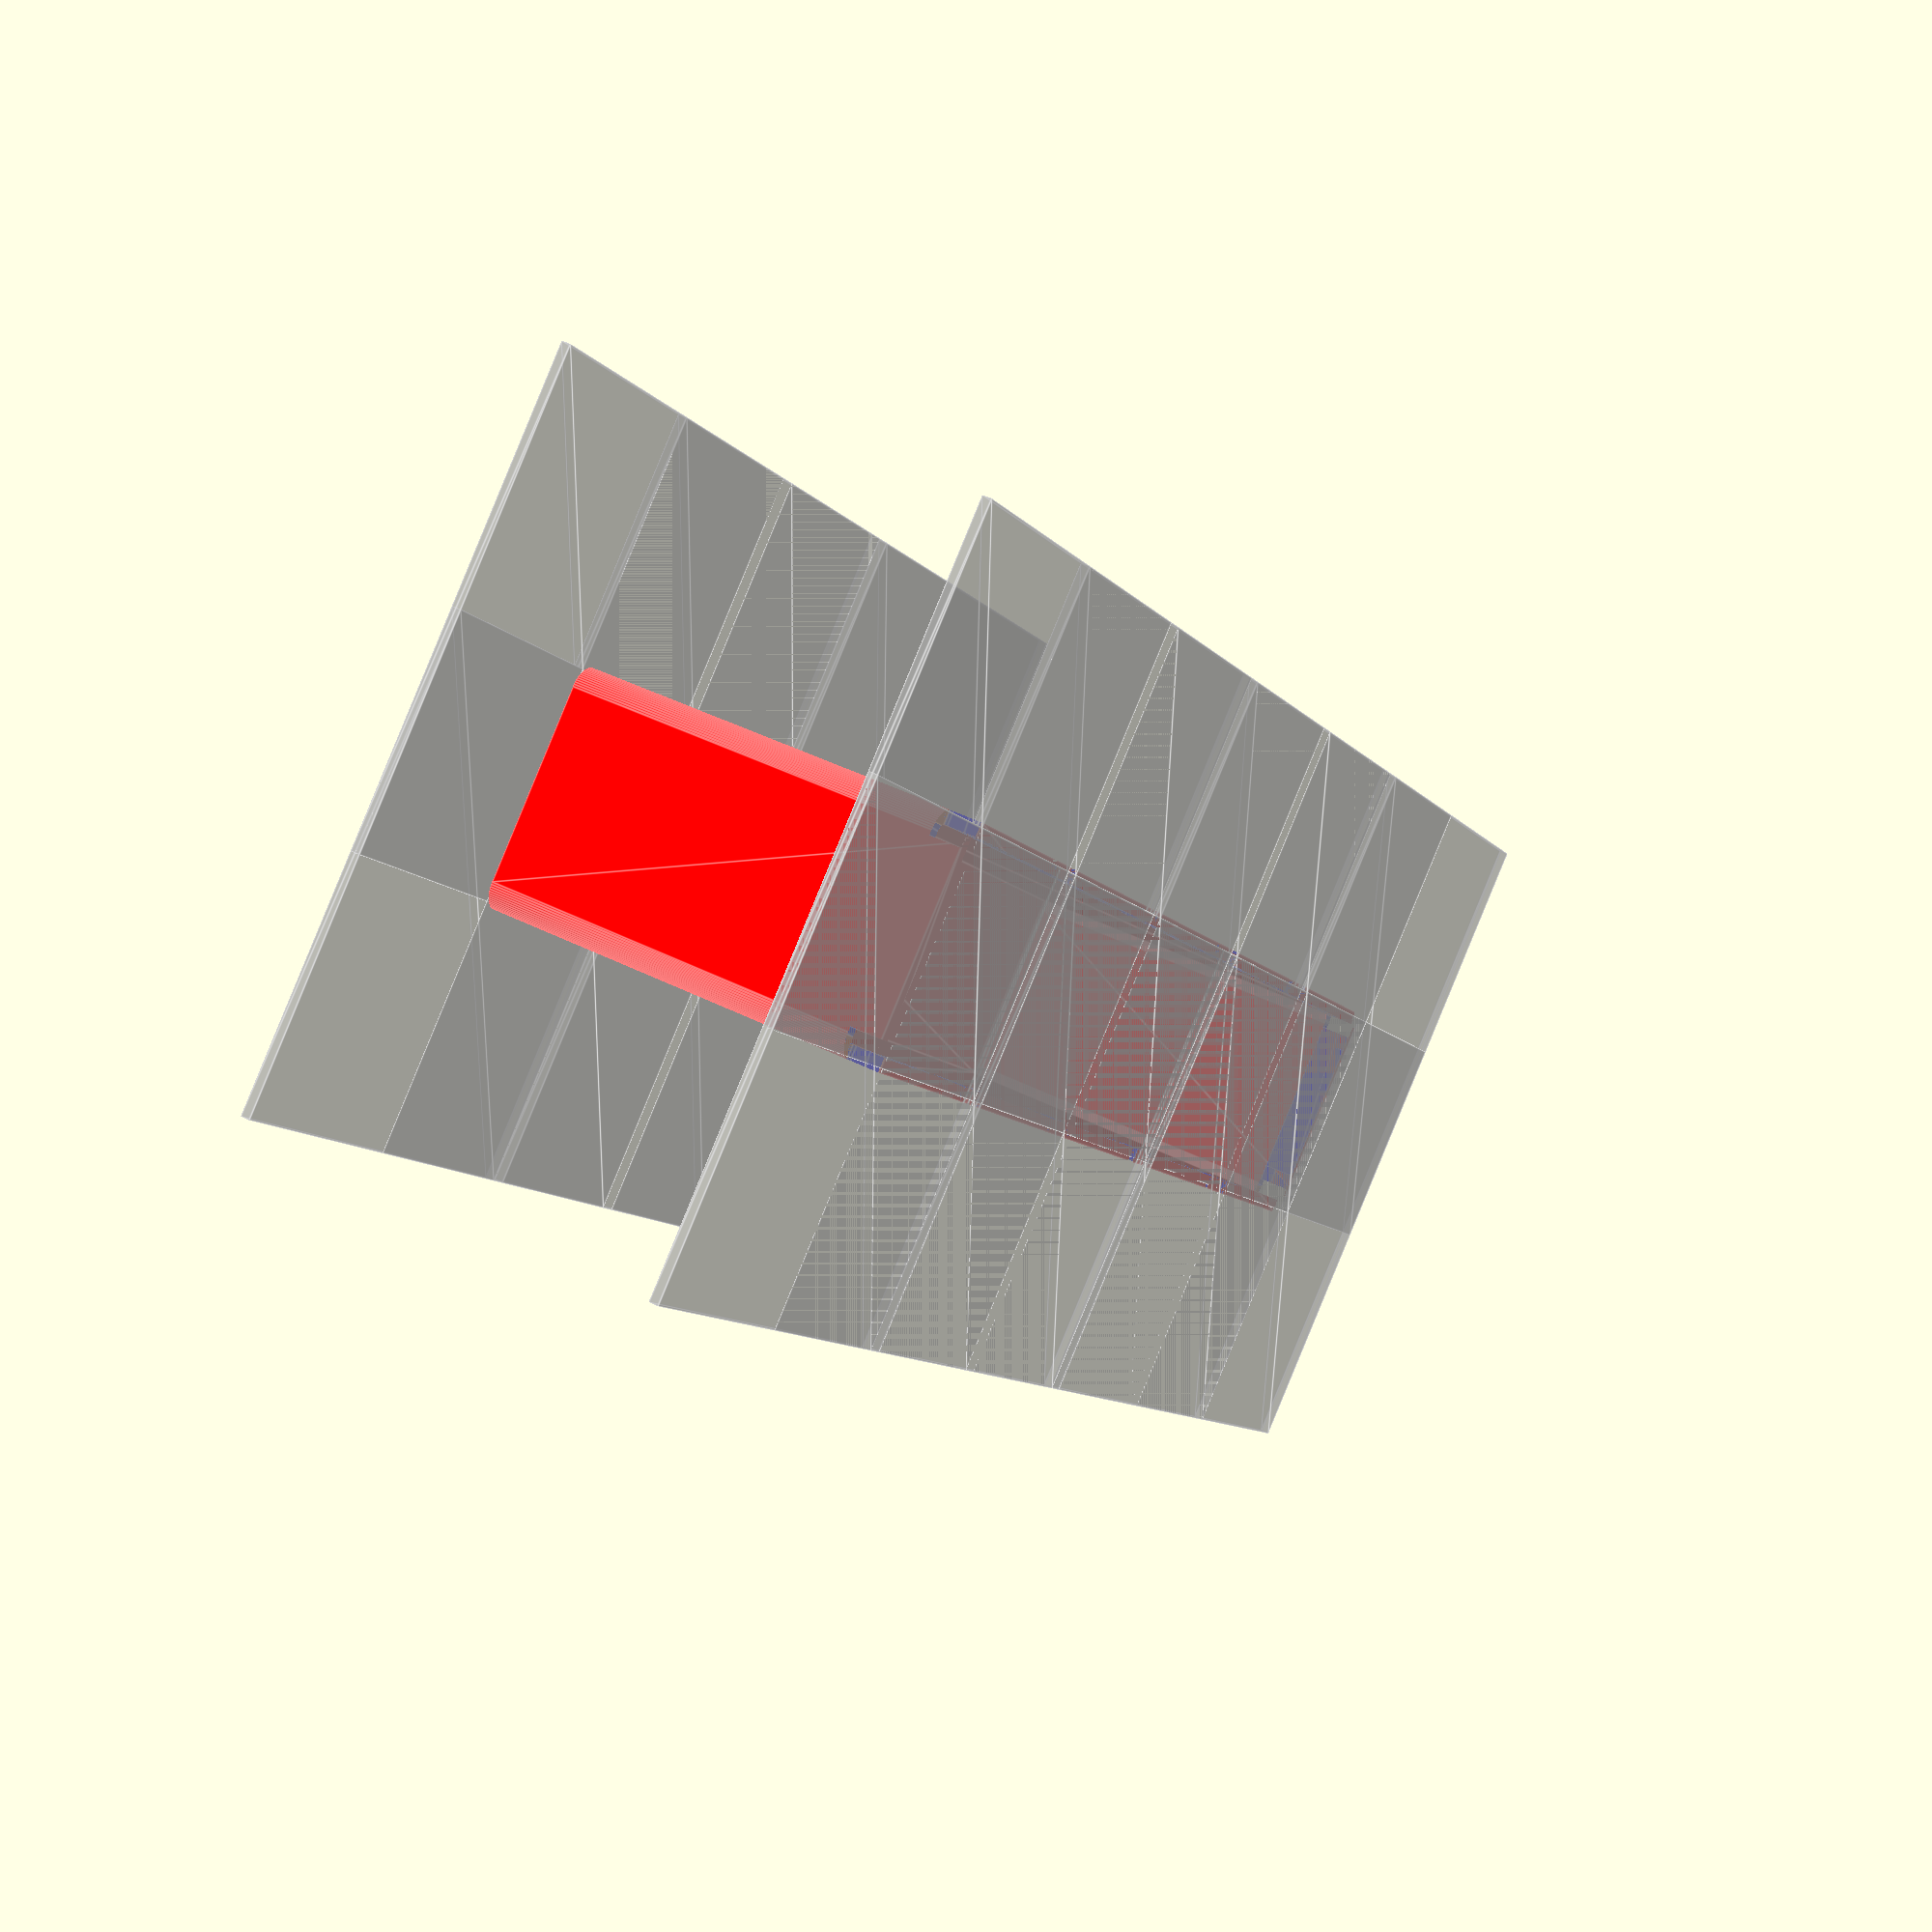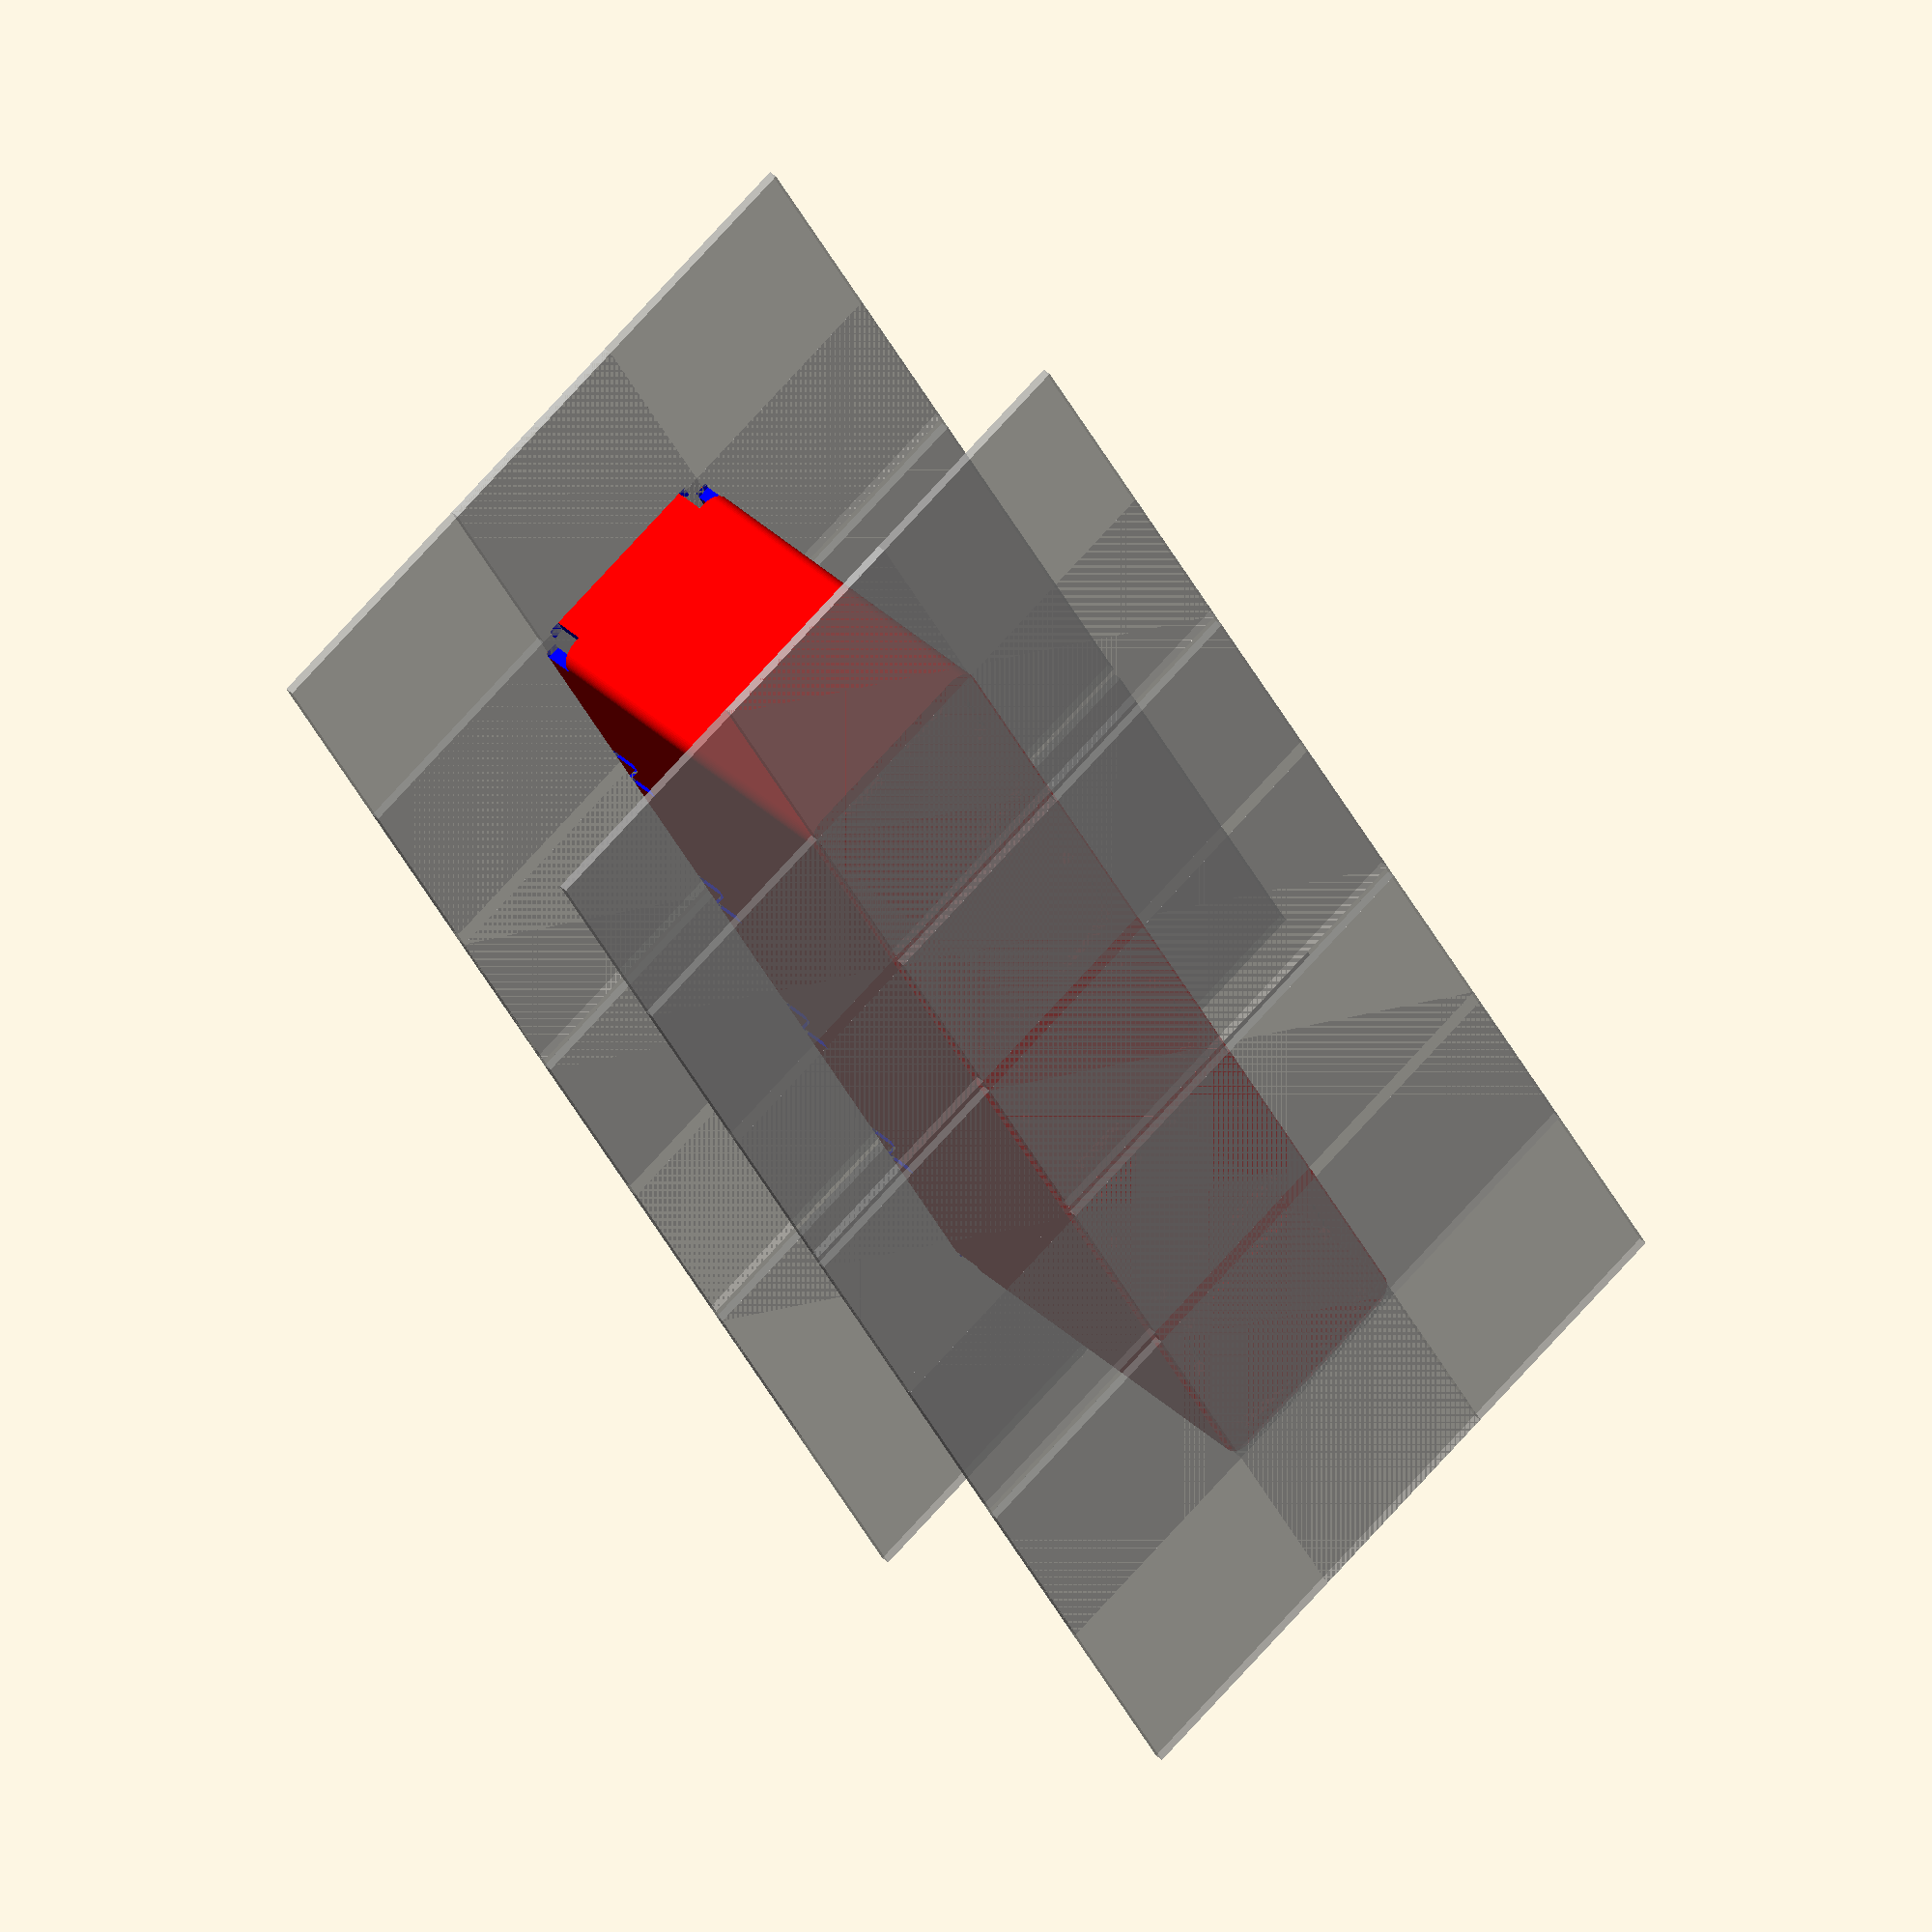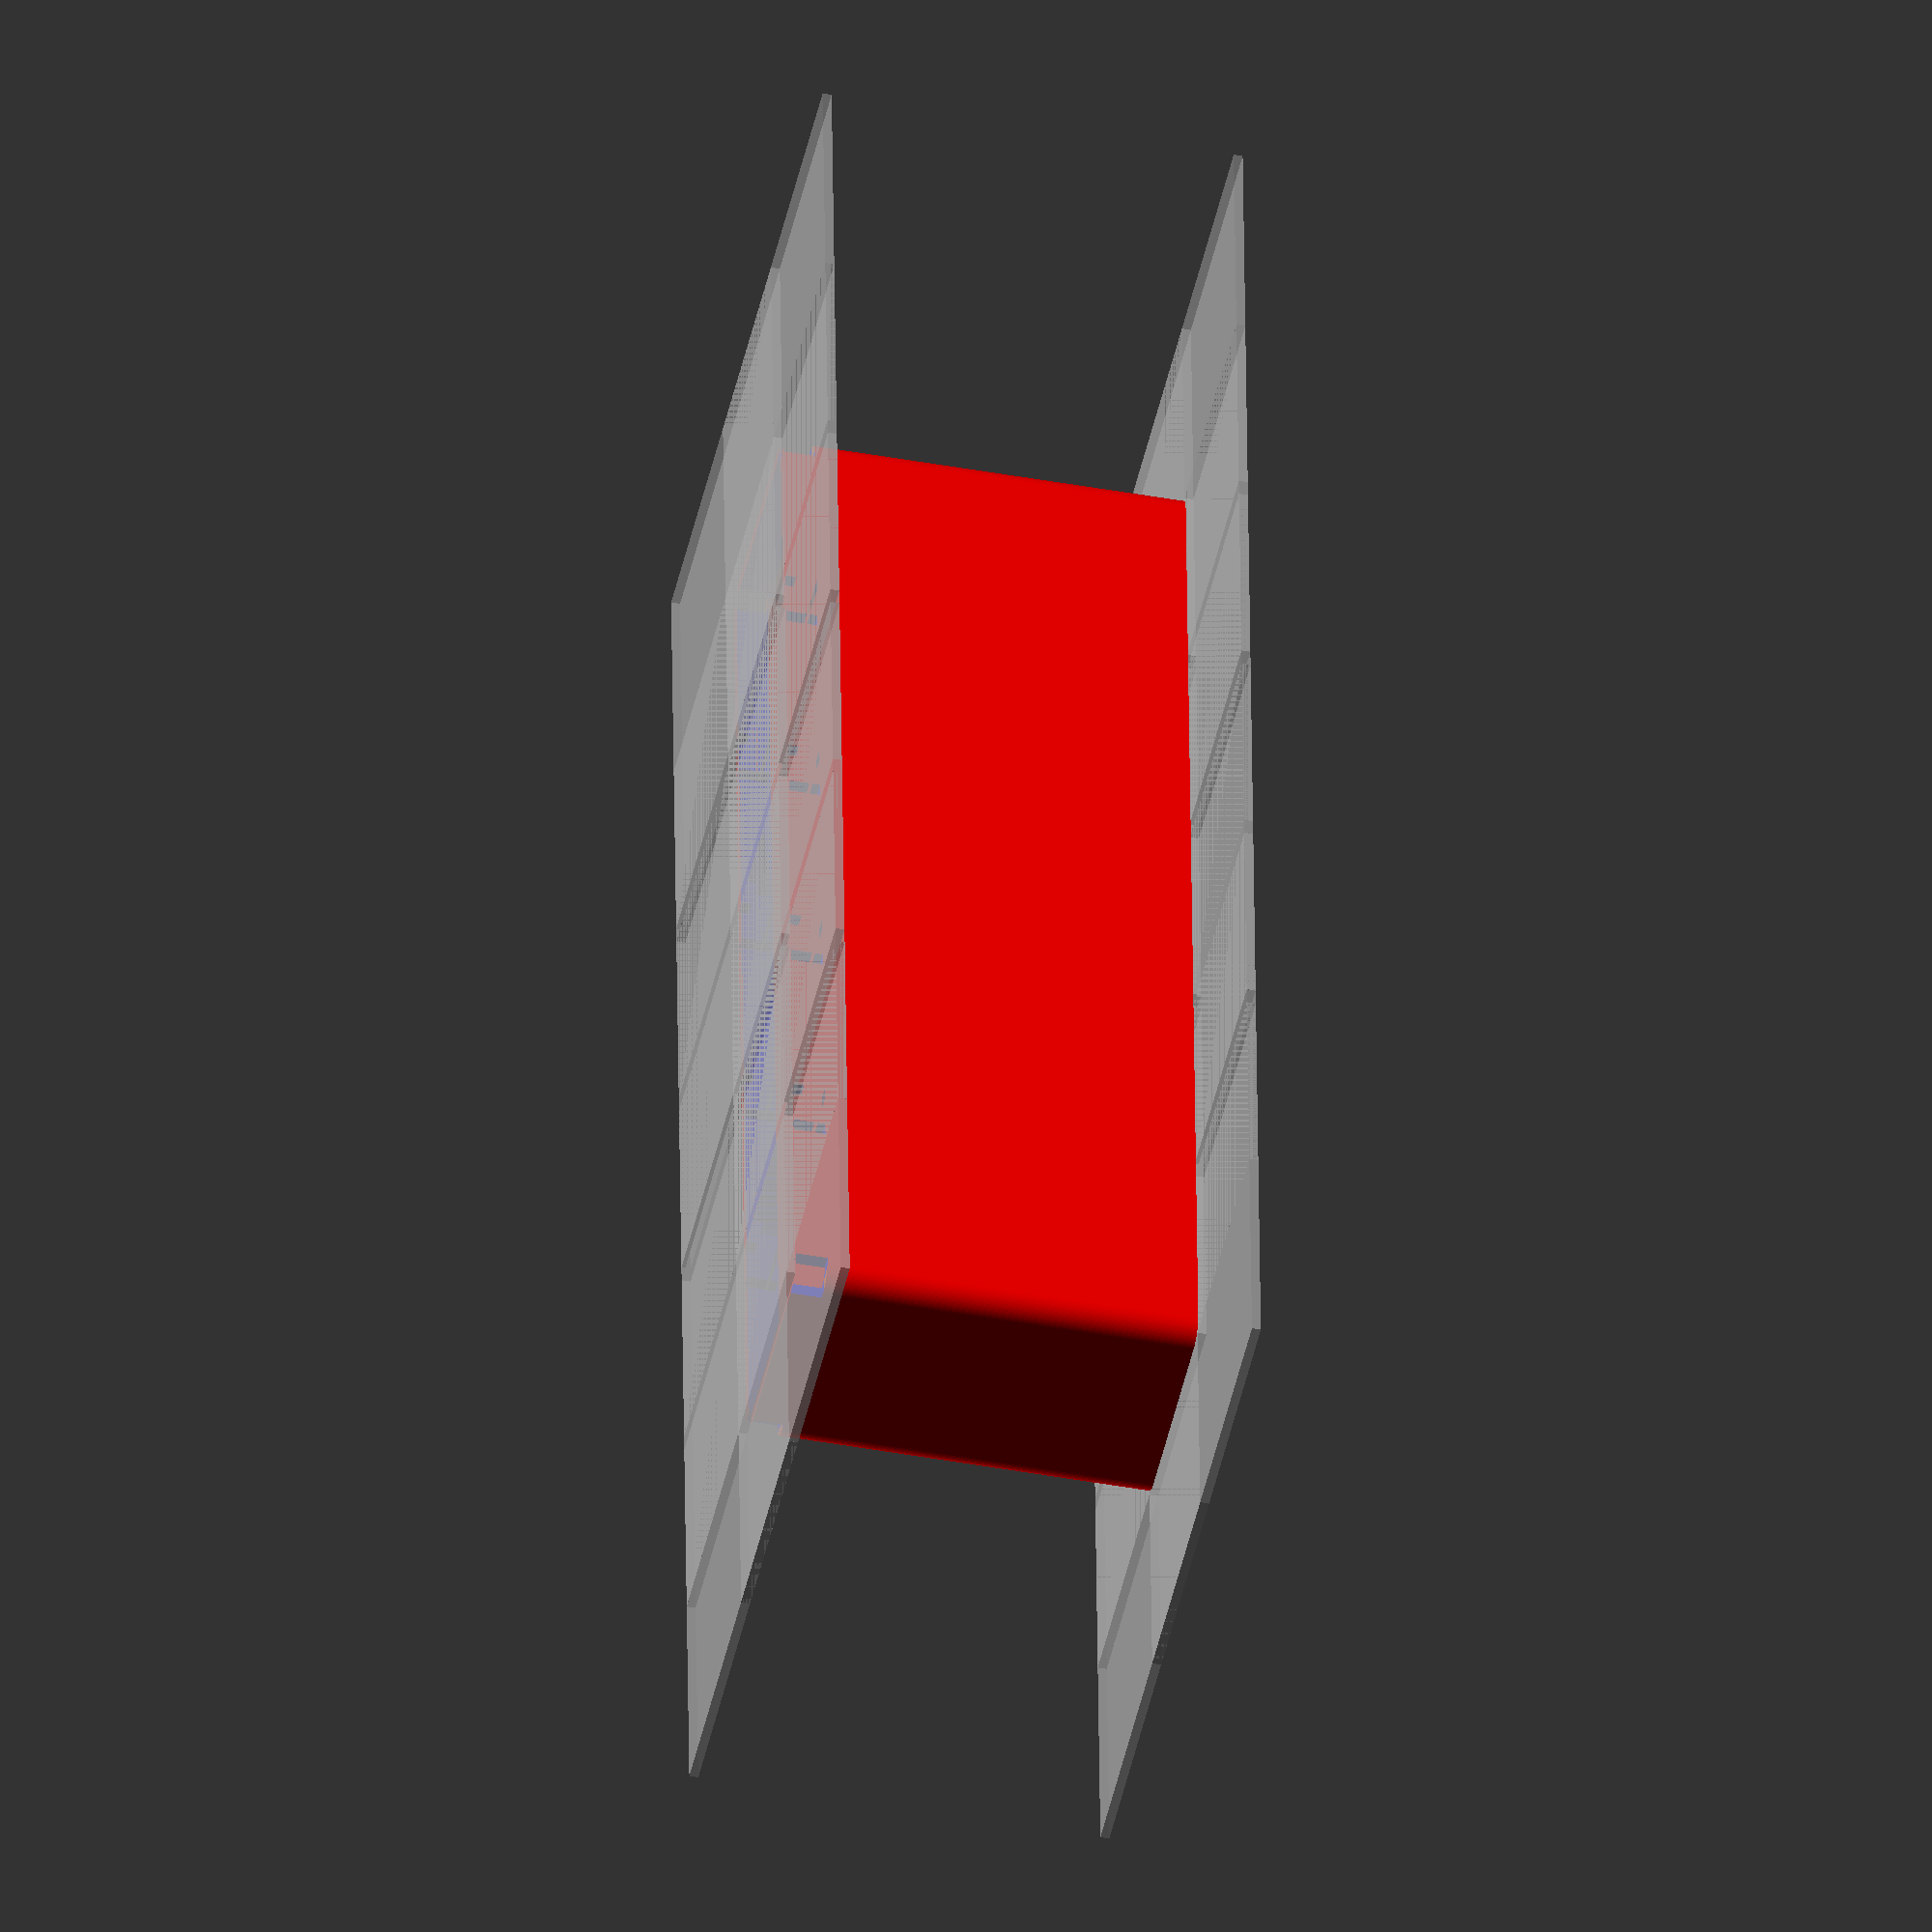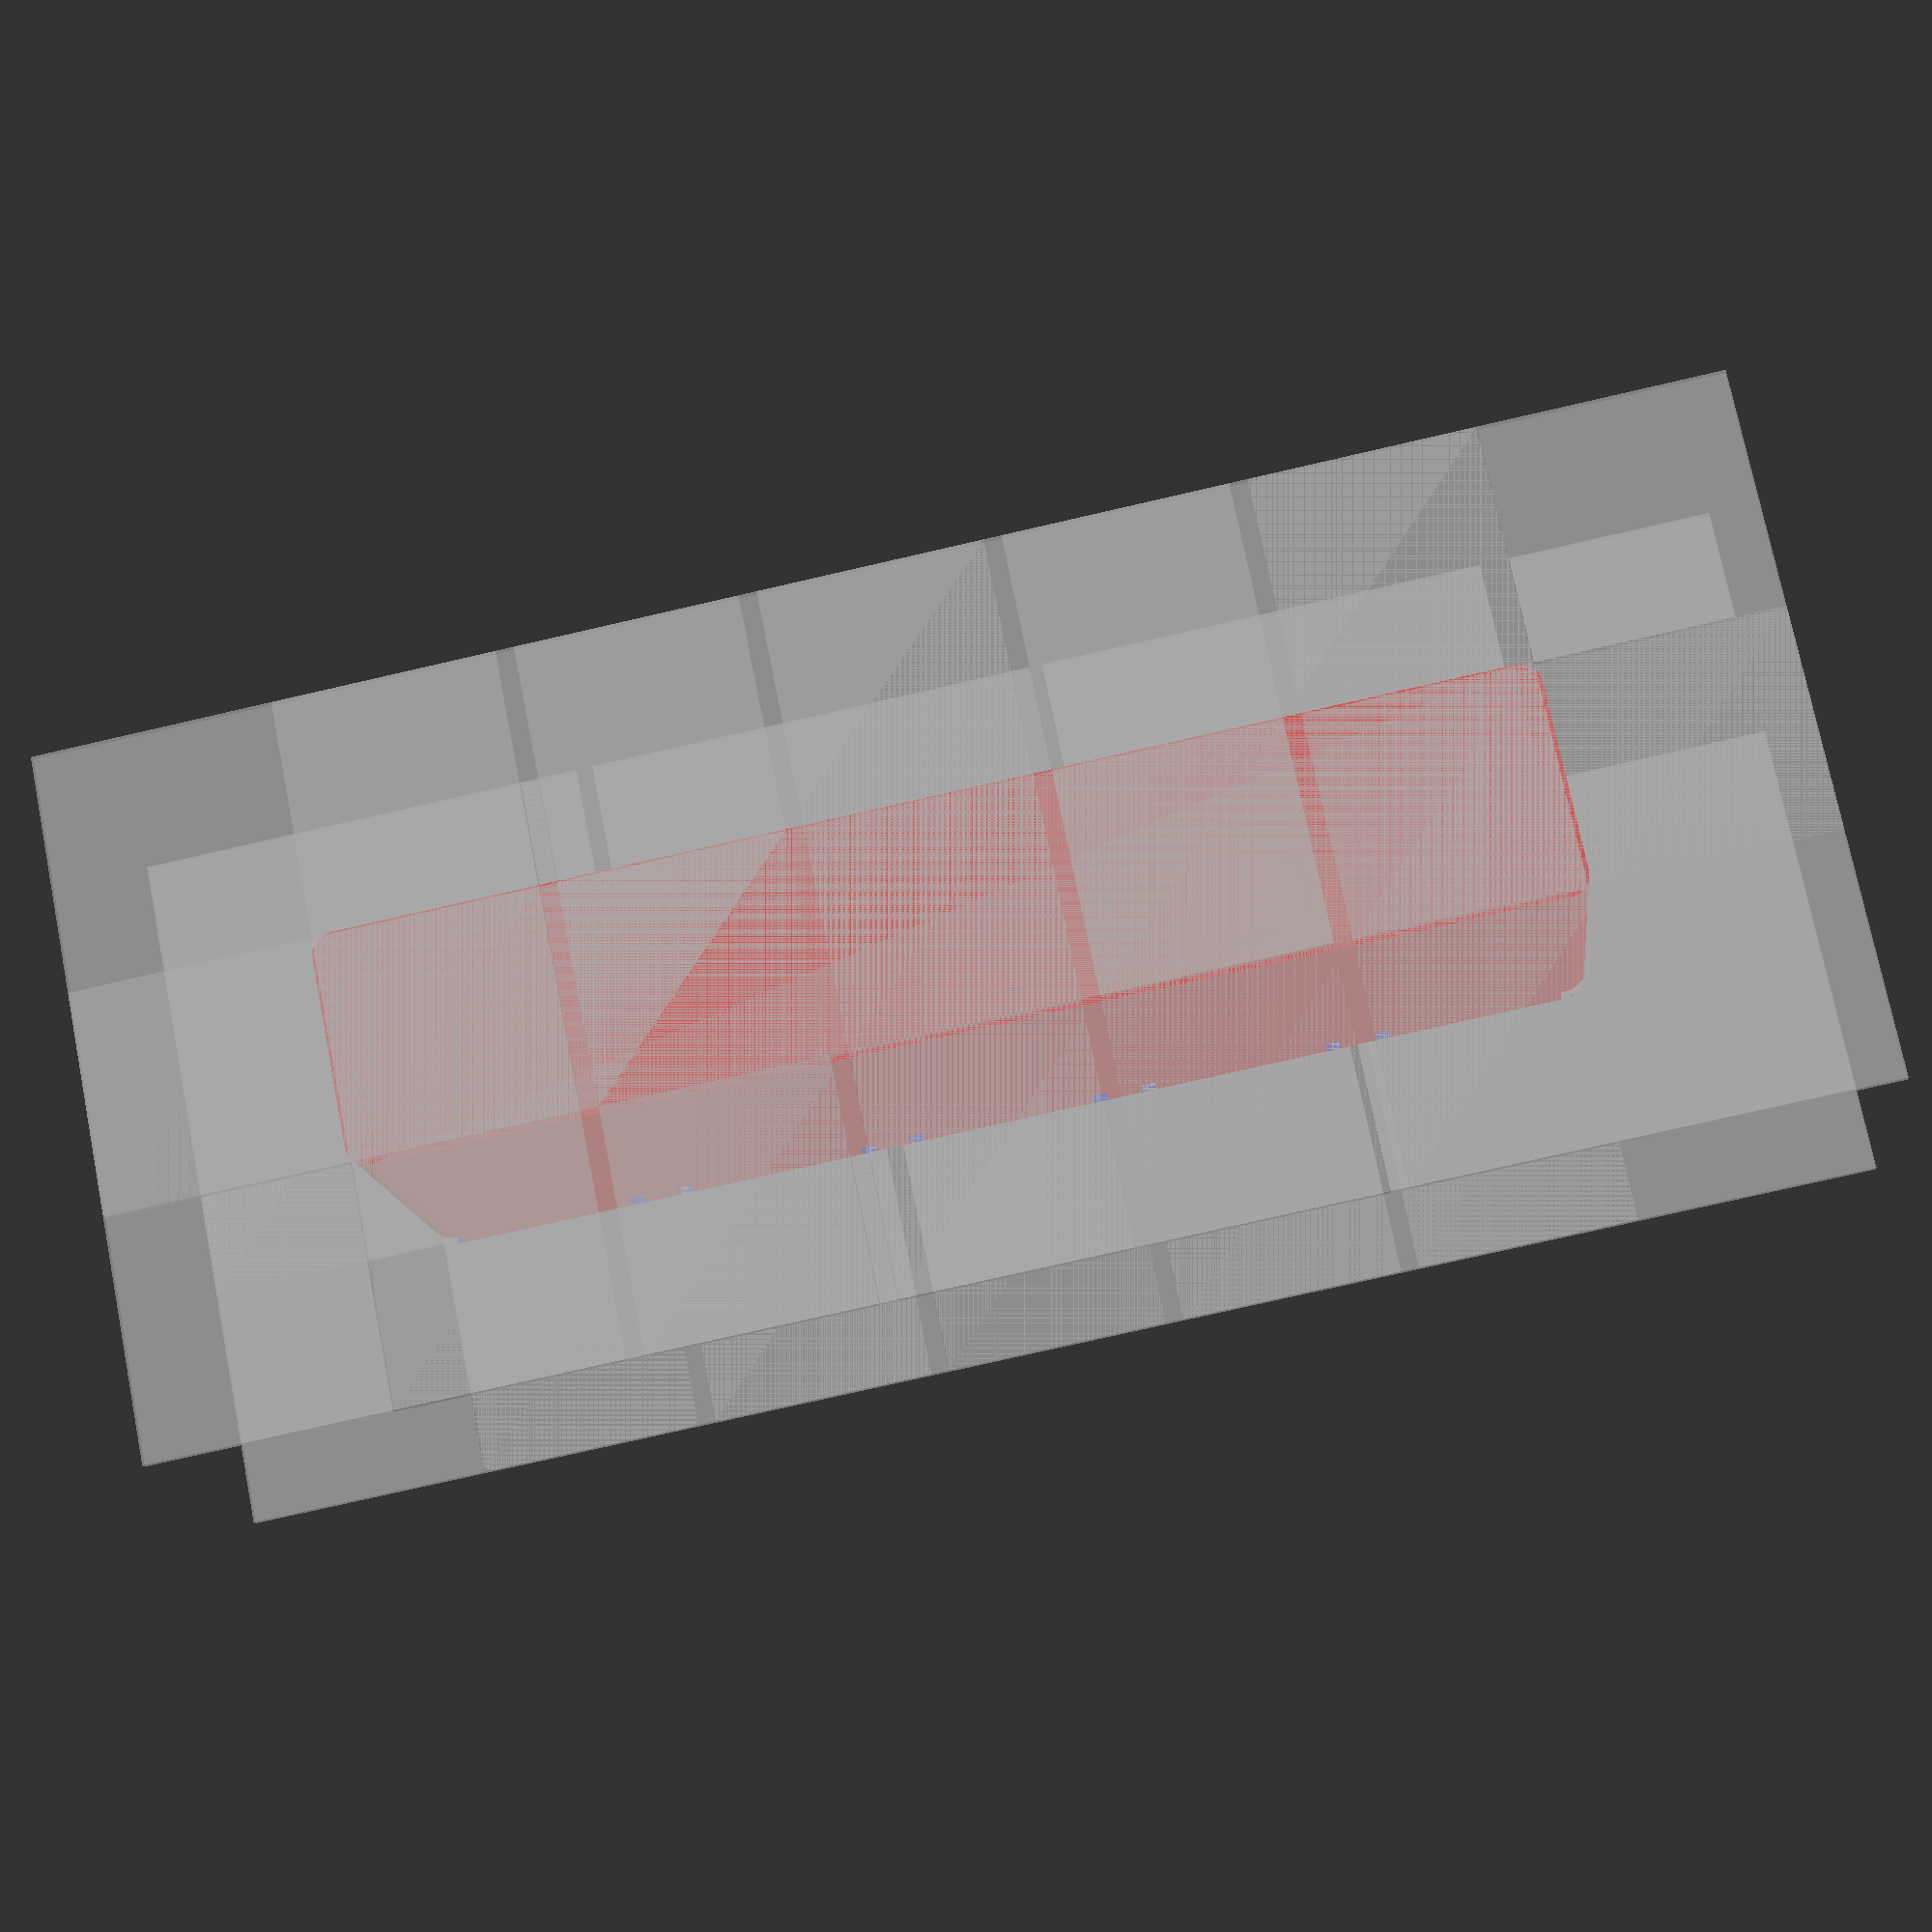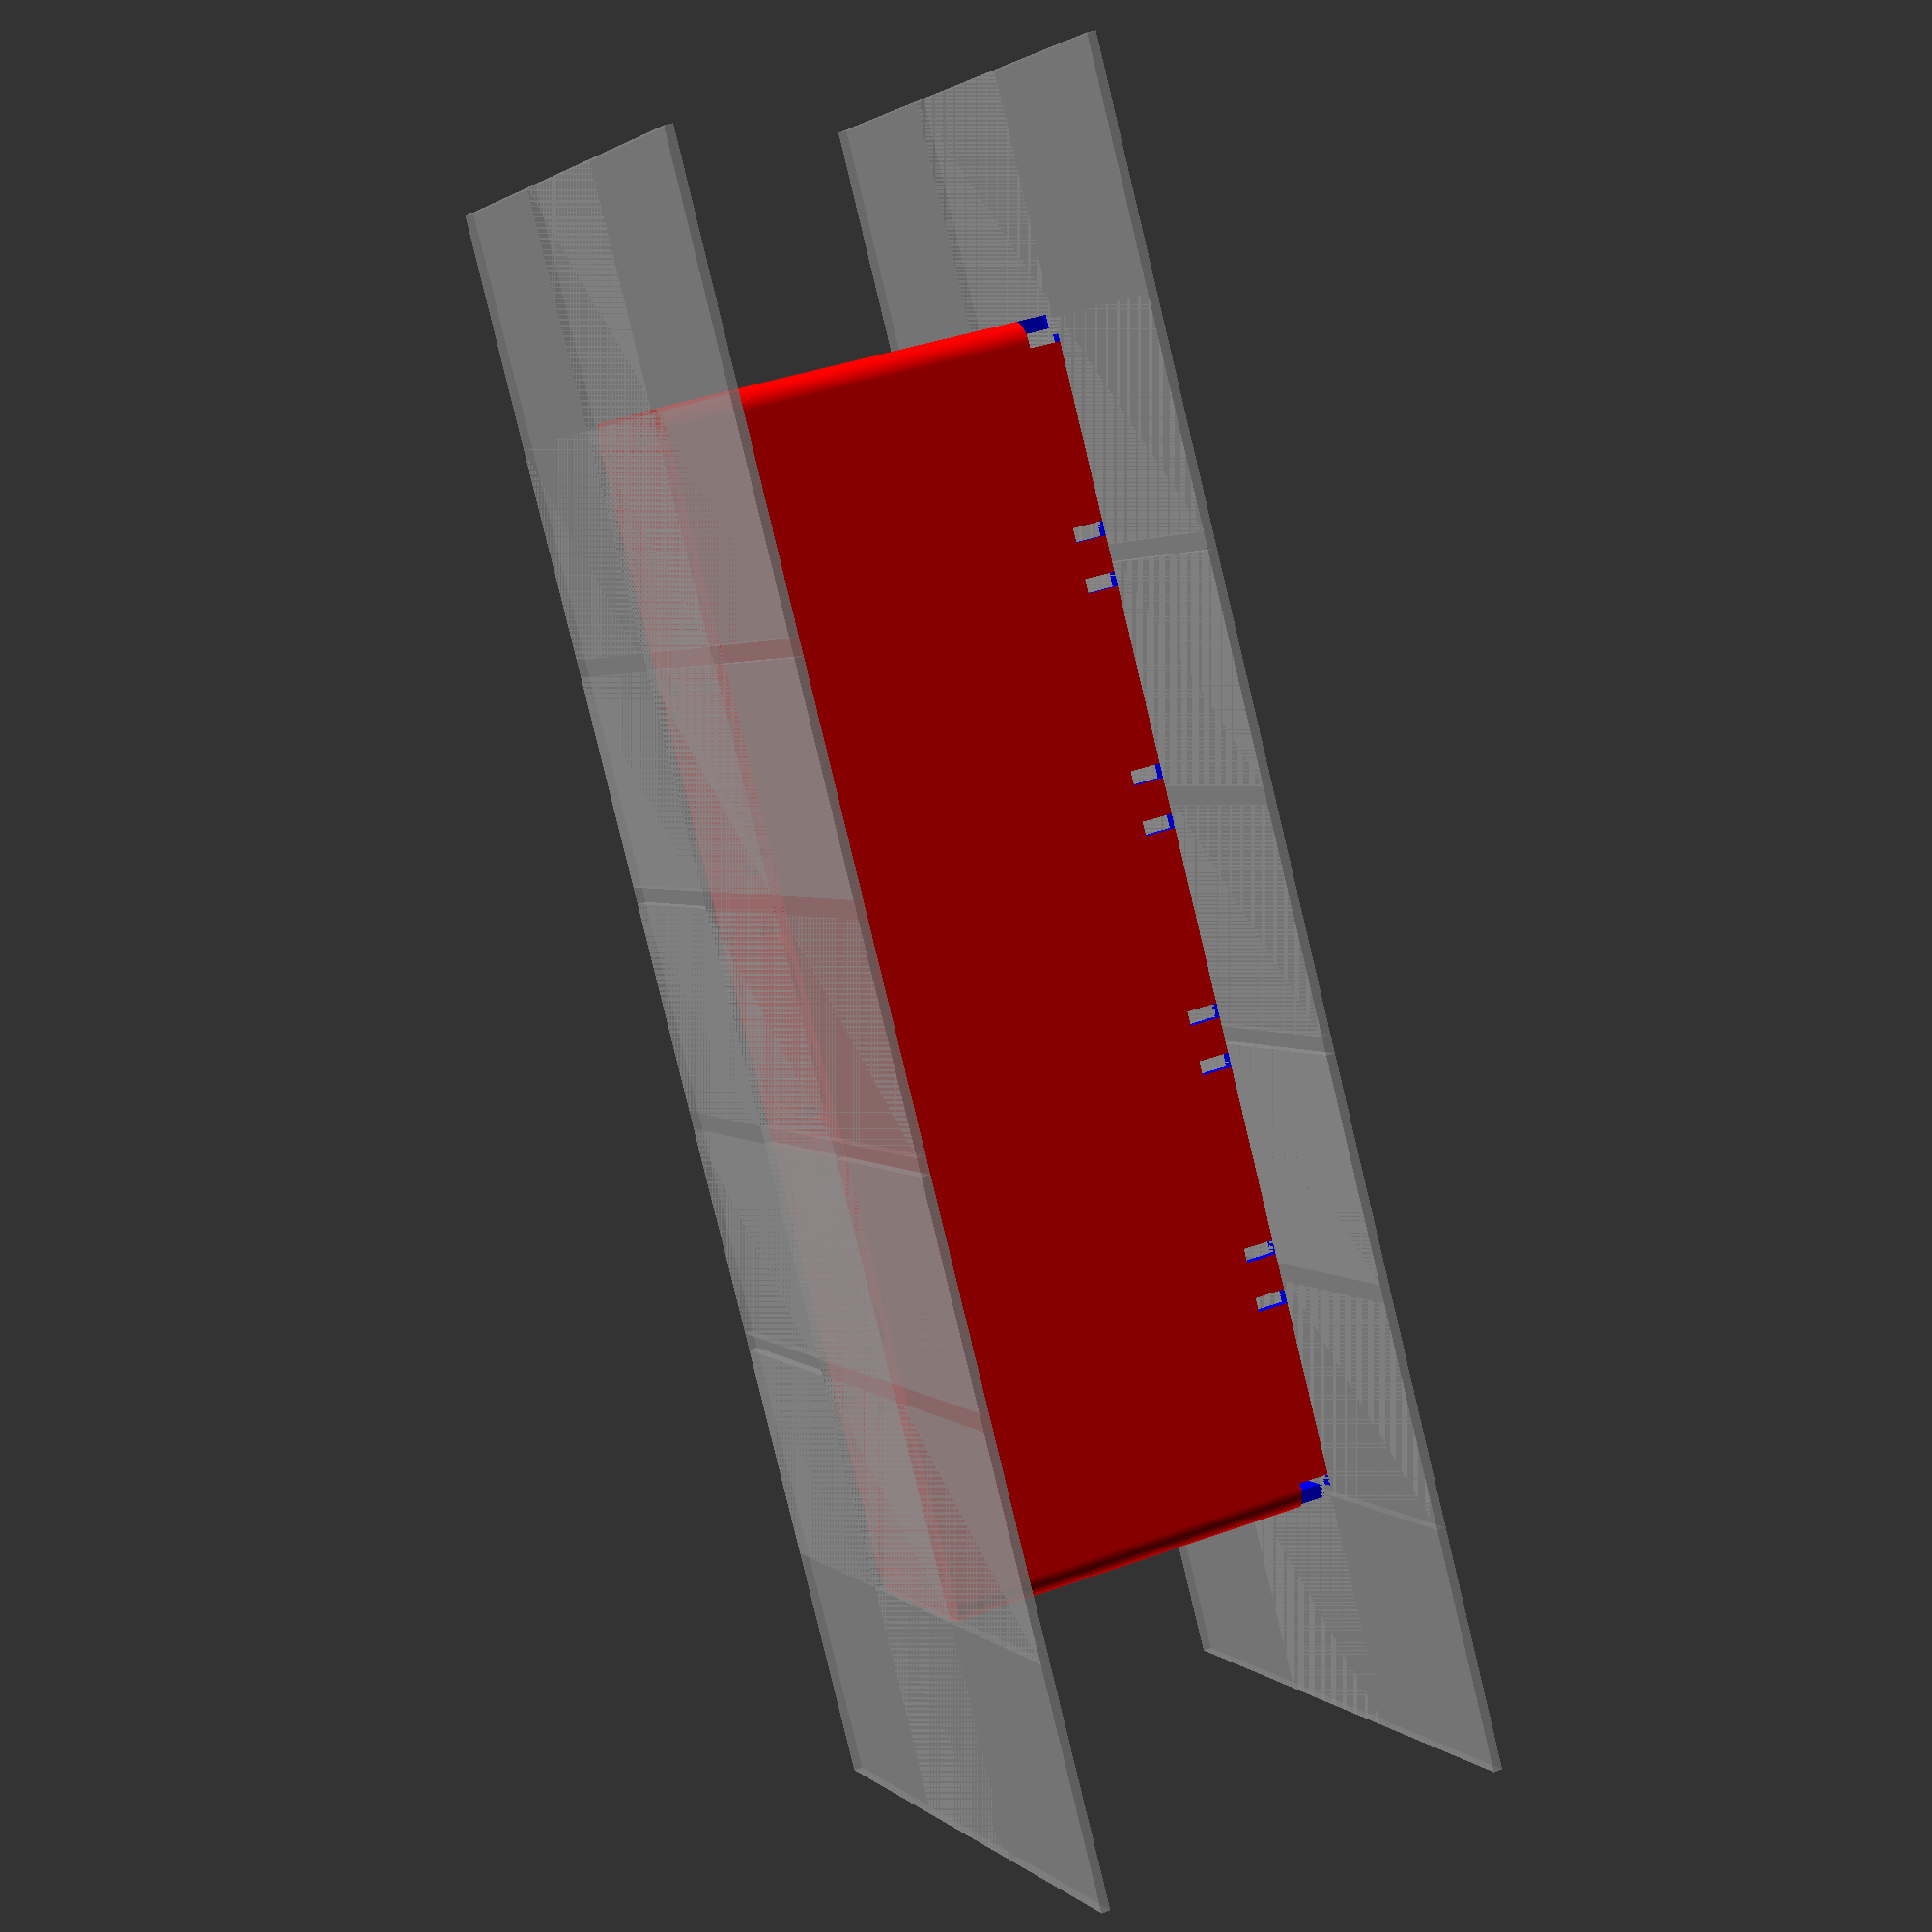
<openscad>
module Container_num_x_2_5_num_y_0_5(){
  difference(){
    translate([66.125, 12.425, 0])color("red")difference(){
          translate([-66.625, -12.925, 0])color("purple")union()linear_extrude(height=45)translate([2.5, 2.5, 0])hull(){
                      circle(d=5,$fn=64);
                      translate([128.25, 0, 0])circle(d=5,$fn=64);
                      translate([0, 20.85, 0])circle(d=5,$fn=64);
                      translate([128.25, 20.85, 0])circle(d=5,$fn=64);
                    }

          translate([-65.125, -11.425, 2.296])union()linear_extrude(height=45.008)translate([1, 1, 0])hull(){
                    circle(d=2,$fn=64);
                    translate([128.25, 0, 0])circle(d=2,$fn=64);
                    translate([0, 20.85, 0])circle(d=2,$fn=64);
                    translate([128.25, 20.85, 0])circle(d=2,$fn=64);
                  }

        }

    union(){
      translate([131.75, 0, 0])union(){
          translate([-131.75, 24.35, 0])union(){
              translate([131.75, 0, 0])union(){
                  translate([-131.75, -24.35, 0])union(){
                      translate([25.85, 25.85, 0])union(){
                          translate([0, 0, -1])%linear_extrude(height=1)union(){
                                translate([-25.85, -25.85, 0])square([51.7, 51.7]);
                                translate([-25.85, -25.85, 0])square([51.7, 51.7]);
                                translate([27.85, -25.85, 0])square([51.7, 51.7]);
                                translate([81.55, -25.85, 0])square([51.7, 51.7]);
                              }

                          translate([0, 0, 45.002])%linear_extrude(height=1.004)union(){
                                translate([-25.85, -25.85, 0])square([51.7, 51.7]);
                                translate([-25.85, -25.85, 0])square([51.7, 51.7]);
                                translate([27.85, -25.85, 0])square([51.7, 51.7]);
                                translate([81.55, -25.85, 0])square([51.7, 51.7]);
                              }

                          color("red")linear_extrude(height=1.5)union(){
                                difference(){
                                  translate([-24.35, -24.35, 0])union()translate([2.5, 2.5, 0])hull(){
                                          circle(d=5,$fn=64);
                                          translate([43.7, 0, 0])circle(d=5,$fn=64);
                                          translate([0, 43.7, 0])circle(d=5,$fn=64);
                                          translate([43.7, 43.7, 0])circle(d=5,$fn=64);
                                        }

                                  translate([-22.825, -22.825, 0])union()translate([2.5, 2.5, 0])hull(){
                                          circle(d=5,$fn=64);
                                          translate([40.65, 0, 0])circle(d=5,$fn=64);
                                          translate([0, 40.65, 0])circle(d=5,$fn=64);
                                          translate([40.65, 40.65, 0])circle(d=5,$fn=64);
                                        }

                                  translate([-15.350000000000001, -25.85, 0])square([30.700000000000003, 51.7]);
                                  translate([-25.85, -15.350000000000001, 0])square([51.7, 30.700000000000003]);
                                }

                                difference(){
                                  translate([-24.35, -24.35, 0])union()translate([2.5, 2.5, 0])hull(){
                                          circle(d=5,$fn=64);
                                          translate([43.7, 0, 0])circle(d=5,$fn=64);
                                          translate([0, 43.7, 0])circle(d=5,$fn=64);
                                          translate([43.7, 43.7, 0])circle(d=5,$fn=64);
                                        }

                                  translate([-22.825, -22.825, 0])union()translate([2.5, 2.5, 0])hull(){
                                          circle(d=5,$fn=64);
                                          translate([40.65, 0, 0])circle(d=5,$fn=64);
                                          translate([0, 40.65, 0])circle(d=5,$fn=64);
                                          translate([40.65, 40.65, 0])circle(d=5,$fn=64);
                                        }

                                  translate([-15.350000000000001, -25.85, 0])square([30.700000000000003, 51.7]);
                                  translate([-25.85, -15.350000000000001, 0])square([51.7, 30.700000000000003]);
                                }

                                translate([53.7, 0, 0])difference(){
                                    translate([-24.35, -24.35, 0])union()translate([2.5, 2.5, 0])hull(){
                                            circle(d=5,$fn=64);
                                            translate([43.7, 0, 0])circle(d=5,$fn=64);
                                            translate([0, 43.7, 0])circle(d=5,$fn=64);
                                            translate([43.7, 43.7, 0])circle(d=5,$fn=64);
                                          }

                                    translate([-22.825, -22.825, 0])union()translate([2.5, 2.5, 0])hull(){
                                            circle(d=5,$fn=64);
                                            translate([40.65, 0, 0])circle(d=5,$fn=64);
                                            translate([0, 40.65, 0])circle(d=5,$fn=64);
                                            translate([40.65, 40.65, 0])circle(d=5,$fn=64);
                                          }

                                    translate([-15.350000000000001, -25.85, 0])square([30.700000000000003, 51.7]);
                                    translate([-25.85, -15.350000000000001, 0])square([51.7, 30.700000000000003]);
                                  }

                                translate([107.4, 0, 0])difference(){
                                    translate([-24.35, -24.35, 0])union()translate([2.5, 2.5, 0])hull(){
                                            circle(d=5,$fn=64);
                                            translate([43.7, 0, 0])circle(d=5,$fn=64);
                                            translate([0, 43.7, 0])circle(d=5,$fn=64);
                                            translate([43.7, 43.7, 0])circle(d=5,$fn=64);
                                          }

                                    translate([-22.825, -22.825, 0])union()translate([2.5, 2.5, 0])hull(){
                                            circle(d=5,$fn=64);
                                            translate([40.65, 0, 0])circle(d=5,$fn=64);
                                            translate([0, 40.65, 0])circle(d=5,$fn=64);
                                            translate([40.65, 40.65, 0])circle(d=5,$fn=64);
                                          }

                                    translate([-15.350000000000001, -25.85, 0])square([30.700000000000003, 51.7]);
                                    translate([-25.85, -15.350000000000001, 0])square([51.7, 30.700000000000003]);
                                  }

                              }

                          translate([0, 0, 41.5])color("blue")linear_extrude(height=3.5)union(){
                                  translate([-21.6, 23.25, 0])square([43.2, 1.6]);
                                  translate([-21.6, -24.85, 0])square([43.2, 1.6]);
                                  translate([23.25, -21.6, 0])square([1.6, 43.2]);
                                  translate([-24.85, -21.6, 0])square([1.6, 43.2]);
                                  union(){
                                    translate([-21.6, 23.25, 0])square([43.2, 1.6]);
                                    translate([-21.6, -24.85, 0])square([43.2, 1.6]);
                                    translate([23.25, -21.6, 0])square([1.6, 43.2]);
                                    translate([-24.85, -21.6, 0])square([1.6, 43.2]);
                                  }

                                  translate([53.7, 0, 0])union(){
                                      translate([-21.6, 23.25, 0])square([43.2, 1.6]);
                                      translate([-21.6, -24.85, 0])square([43.2, 1.6]);
                                      translate([23.25, -21.6, 0])square([1.6, 43.2]);
                                      translate([-24.85, -21.6, 0])square([1.6, 43.2]);
                                    }

                                  translate([107.4, 0, 0])union(){
                                      translate([-21.6, 23.25, 0])square([43.2, 1.6]);
                                      translate([-21.6, -24.85, 0])square([43.2, 1.6]);
                                      translate([23.25, -21.6, 0])square([1.6, 43.2]);
                                      translate([-24.85, -21.6, 0])square([1.6, 43.2]);
                                    }

                                }

                        }

                      translate([-1, -1, 0])union(){
                          translate([0, 0, -1])%linear_extrude(height=1)union(){
                                translate([-25.85, -25.85, 0])square([51.7, 51.7]);
                                translate([-25.85, -25.85, 0])square([51.7, 51.7]);
                                translate([27.85, -25.85, 0])square([51.7, 51.7]);
                                translate([81.55, -25.85, 0])square([51.7, 51.7]);
                              }

                          translate([0, 0, 45.002])%linear_extrude(height=1.004)union(){
                                translate([-25.85, -25.85, 0])square([51.7, 51.7]);
                                translate([-25.85, -25.85, 0])square([51.7, 51.7]);
                                translate([27.85, -25.85, 0])square([51.7, 51.7]);
                                translate([81.55, -25.85, 0])square([51.7, 51.7]);
                              }

                          color("red")linear_extrude(height=1.5)union(){
                                difference(){
                                  translate([-24.35, -24.35, 0])union()translate([2.5, 2.5, 0])hull(){
                                          circle(d=5,$fn=64);
                                          translate([43.7, 0, 0])circle(d=5,$fn=64);
                                          translate([0, 43.7, 0])circle(d=5,$fn=64);
                                          translate([43.7, 43.7, 0])circle(d=5,$fn=64);
                                        }

                                  translate([-22.825, -22.825, 0])union()translate([2.5, 2.5, 0])hull(){
                                          circle(d=5,$fn=64);
                                          translate([40.65, 0, 0])circle(d=5,$fn=64);
                                          translate([0, 40.65, 0])circle(d=5,$fn=64);
                                          translate([40.65, 40.65, 0])circle(d=5,$fn=64);
                                        }

                                  translate([-15.350000000000001, -25.85, 0])square([30.700000000000003, 51.7]);
                                  translate([-25.85, -15.350000000000001, 0])square([51.7, 30.700000000000003]);
                                }

                                difference(){
                                  translate([-24.35, -24.35, 0])union()translate([2.5, 2.5, 0])hull(){
                                          circle(d=5,$fn=64);
                                          translate([43.7, 0, 0])circle(d=5,$fn=64);
                                          translate([0, 43.7, 0])circle(d=5,$fn=64);
                                          translate([43.7, 43.7, 0])circle(d=5,$fn=64);
                                        }

                                  translate([-22.825, -22.825, 0])union()translate([2.5, 2.5, 0])hull(){
                                          circle(d=5,$fn=64);
                                          translate([40.65, 0, 0])circle(d=5,$fn=64);
                                          translate([0, 40.65, 0])circle(d=5,$fn=64);
                                          translate([40.65, 40.65, 0])circle(d=5,$fn=64);
                                        }

                                  translate([-15.350000000000001, -25.85, 0])square([30.700000000000003, 51.7]);
                                  translate([-25.85, -15.350000000000001, 0])square([51.7, 30.700000000000003]);
                                }

                                translate([53.7, 0, 0])difference(){
                                    translate([-24.35, -24.35, 0])union()translate([2.5, 2.5, 0])hull(){
                                            circle(d=5,$fn=64);
                                            translate([43.7, 0, 0])circle(d=5,$fn=64);
                                            translate([0, 43.7, 0])circle(d=5,$fn=64);
                                            translate([43.7, 43.7, 0])circle(d=5,$fn=64);
                                          }

                                    translate([-22.825, -22.825, 0])union()translate([2.5, 2.5, 0])hull(){
                                            circle(d=5,$fn=64);
                                            translate([40.65, 0, 0])circle(d=5,$fn=64);
                                            translate([0, 40.65, 0])circle(d=5,$fn=64);
                                            translate([40.65, 40.65, 0])circle(d=5,$fn=64);
                                          }

                                    translate([-15.350000000000001, -25.85, 0])square([30.700000000000003, 51.7]);
                                    translate([-25.85, -15.350000000000001, 0])square([51.7, 30.700000000000003]);
                                  }

                                translate([107.4, 0, 0])difference(){
                                    translate([-24.35, -24.35, 0])union()translate([2.5, 2.5, 0])hull(){
                                            circle(d=5,$fn=64);
                                            translate([43.7, 0, 0])circle(d=5,$fn=64);
                                            translate([0, 43.7, 0])circle(d=5,$fn=64);
                                            translate([43.7, 43.7, 0])circle(d=5,$fn=64);
                                          }

                                    translate([-22.825, -22.825, 0])union()translate([2.5, 2.5, 0])hull(){
                                            circle(d=5,$fn=64);
                                            translate([40.65, 0, 0])circle(d=5,$fn=64);
                                            translate([0, 40.65, 0])circle(d=5,$fn=64);
                                            translate([40.65, 40.65, 0])circle(d=5,$fn=64);
                                          }

                                    translate([-15.350000000000001, -25.85, 0])square([30.700000000000003, 51.7]);
                                    translate([-25.85, -15.350000000000001, 0])square([51.7, 30.700000000000003]);
                                  }

                              }

                          translate([0, 0, 41.5])color("blue")linear_extrude(height=3.5)union(){
                                  translate([-21.6, 23.25, 0])square([43.2, 1.6]);
                                  translate([-21.6, -24.85, 0])square([43.2, 1.6]);
                                  translate([23.25, -21.6, 0])square([1.6, 43.2]);
                                  translate([-24.85, -21.6, 0])square([1.6, 43.2]);
                                  union(){
                                    translate([-21.6, 23.25, 0])square([43.2, 1.6]);
                                    translate([-21.6, -24.85, 0])square([43.2, 1.6]);
                                    translate([23.25, -21.6, 0])square([1.6, 43.2]);
                                    translate([-24.85, -21.6, 0])square([1.6, 43.2]);
                                  }

                                  translate([53.7, 0, 0])union(){
                                      translate([-21.6, 23.25, 0])square([43.2, 1.6]);
                                      translate([-21.6, -24.85, 0])square([43.2, 1.6]);
                                      translate([23.25, -21.6, 0])square([1.6, 43.2]);
                                      translate([-24.85, -21.6, 0])square([1.6, 43.2]);
                                    }

                                  translate([107.4, 0, 0])union(){
                                      translate([-21.6, 23.25, 0])square([43.2, 1.6]);
                                      translate([-21.6, -24.85, 0])square([43.2, 1.6]);
                                      translate([23.25, -21.6, 0])square([1.6, 43.2]);
                                      translate([-24.85, -21.6, 0])square([1.6, 43.2]);
                                    }

                                }

                        }

                      translate([-1, 25.85, 0])union(){
                          translate([0, 0, -1])%linear_extrude(height=1)union(){
                                translate([-25.85, -25.85, 0])square([51.7, 51.7]);
                                translate([-25.85, -25.85, 0])square([51.7, 51.7]);
                                translate([27.85, -25.85, 0])square([51.7, 51.7]);
                                translate([81.55, -25.85, 0])square([51.7, 51.7]);
                              }

                          translate([0, 0, 45.002])%linear_extrude(height=1.004)union(){
                                translate([-25.85, -25.85, 0])square([51.7, 51.7]);
                                translate([-25.85, -25.85, 0])square([51.7, 51.7]);
                                translate([27.85, -25.85, 0])square([51.7, 51.7]);
                                translate([81.55, -25.85, 0])square([51.7, 51.7]);
                              }

                          color("red")linear_extrude(height=1.5)union(){
                                difference(){
                                  translate([-24.35, -24.35, 0])union()translate([2.5, 2.5, 0])hull(){
                                          circle(d=5,$fn=64);
                                          translate([43.7, 0, 0])circle(d=5,$fn=64);
                                          translate([0, 43.7, 0])circle(d=5,$fn=64);
                                          translate([43.7, 43.7, 0])circle(d=5,$fn=64);
                                        }

                                  translate([-22.825, -22.825, 0])union()translate([2.5, 2.5, 0])hull(){
                                          circle(d=5,$fn=64);
                                          translate([40.65, 0, 0])circle(d=5,$fn=64);
                                          translate([0, 40.65, 0])circle(d=5,$fn=64);
                                          translate([40.65, 40.65, 0])circle(d=5,$fn=64);
                                        }

                                  translate([-15.350000000000001, -25.85, 0])square([30.700000000000003, 51.7]);
                                  translate([-25.85, -15.350000000000001, 0])square([51.7, 30.700000000000003]);
                                }

                                difference(){
                                  translate([-24.35, -24.35, 0])union()translate([2.5, 2.5, 0])hull(){
                                          circle(d=5,$fn=64);
                                          translate([43.7, 0, 0])circle(d=5,$fn=64);
                                          translate([0, 43.7, 0])circle(d=5,$fn=64);
                                          translate([43.7, 43.7, 0])circle(d=5,$fn=64);
                                        }

                                  translate([-22.825, -22.825, 0])union()translate([2.5, 2.5, 0])hull(){
                                          circle(d=5,$fn=64);
                                          translate([40.65, 0, 0])circle(d=5,$fn=64);
                                          translate([0, 40.65, 0])circle(d=5,$fn=64);
                                          translate([40.65, 40.65, 0])circle(d=5,$fn=64);
                                        }

                                  translate([-15.350000000000001, -25.85, 0])square([30.700000000000003, 51.7]);
                                  translate([-25.85, -15.350000000000001, 0])square([51.7, 30.700000000000003]);
                                }

                                translate([53.7, 0, 0])difference(){
                                    translate([-24.35, -24.35, 0])union()translate([2.5, 2.5, 0])hull(){
                                            circle(d=5,$fn=64);
                                            translate([43.7, 0, 0])circle(d=5,$fn=64);
                                            translate([0, 43.7, 0])circle(d=5,$fn=64);
                                            translate([43.7, 43.7, 0])circle(d=5,$fn=64);
                                          }

                                    translate([-22.825, -22.825, 0])union()translate([2.5, 2.5, 0])hull(){
                                            circle(d=5,$fn=64);
                                            translate([40.65, 0, 0])circle(d=5,$fn=64);
                                            translate([0, 40.65, 0])circle(d=5,$fn=64);
                                            translate([40.65, 40.65, 0])circle(d=5,$fn=64);
                                          }

                                    translate([-15.350000000000001, -25.85, 0])square([30.700000000000003, 51.7]);
                                    translate([-25.85, -15.350000000000001, 0])square([51.7, 30.700000000000003]);
                                  }

                                translate([107.4, 0, 0])difference(){
                                    translate([-24.35, -24.35, 0])union()translate([2.5, 2.5, 0])hull(){
                                            circle(d=5,$fn=64);
                                            translate([43.7, 0, 0])circle(d=5,$fn=64);
                                            translate([0, 43.7, 0])circle(d=5,$fn=64);
                                            translate([43.7, 43.7, 0])circle(d=5,$fn=64);
                                          }

                                    translate([-22.825, -22.825, 0])union()translate([2.5, 2.5, 0])hull(){
                                            circle(d=5,$fn=64);
                                            translate([40.65, 0, 0])circle(d=5,$fn=64);
                                            translate([0, 40.65, 0])circle(d=5,$fn=64);
                                            translate([40.65, 40.65, 0])circle(d=5,$fn=64);
                                          }

                                    translate([-15.350000000000001, -25.85, 0])square([30.700000000000003, 51.7]);
                                    translate([-25.85, -15.350000000000001, 0])square([51.7, 30.700000000000003]);
                                  }

                              }

                          translate([0, 0, 41.5])color("blue")linear_extrude(height=3.5)union(){
                                  translate([-21.6, 23.25, 0])square([43.2, 1.6]);
                                  translate([-21.6, -24.85, 0])square([43.2, 1.6]);
                                  translate([23.25, -21.6, 0])square([1.6, 43.2]);
                                  translate([-24.85, -21.6, 0])square([1.6, 43.2]);
                                  union(){
                                    translate([-21.6, 23.25, 0])square([43.2, 1.6]);
                                    translate([-21.6, -24.85, 0])square([43.2, 1.6]);
                                    translate([23.25, -21.6, 0])square([1.6, 43.2]);
                                    translate([-24.85, -21.6, 0])square([1.6, 43.2]);
                                  }

                                  translate([53.7, 0, 0])union(){
                                      translate([-21.6, 23.25, 0])square([43.2, 1.6]);
                                      translate([-21.6, -24.85, 0])square([43.2, 1.6]);
                                      translate([23.25, -21.6, 0])square([1.6, 43.2]);
                                      translate([-24.85, -21.6, 0])square([1.6, 43.2]);
                                    }

                                  translate([107.4, 0, 0])union(){
                                      translate([-21.6, 23.25, 0])square([43.2, 1.6]);
                                      translate([-21.6, -24.85, 0])square([43.2, 1.6]);
                                      translate([23.25, -21.6, 0])square([1.6, 43.2]);
                                      translate([-24.85, -21.6, 0])square([1.6, 43.2]);
                                    }

                                }

                        }

                      translate([25.85, -1, 0])union(){
                          translate([0, 0, -1])%linear_extrude(height=1)union(){
                                translate([-25.85, -25.85, 0])square([51.7, 51.7]);
                                translate([-25.85, -25.85, 0])square([51.7, 51.7]);
                                translate([27.85, -25.85, 0])square([51.7, 51.7]);
                                translate([81.55, -25.85, 0])square([51.7, 51.7]);
                              }

                          translate([0, 0, 45.002])%linear_extrude(height=1.004)union(){
                                translate([-25.85, -25.85, 0])square([51.7, 51.7]);
                                translate([-25.85, -25.85, 0])square([51.7, 51.7]);
                                translate([27.85, -25.85, 0])square([51.7, 51.7]);
                                translate([81.55, -25.85, 0])square([51.7, 51.7]);
                              }

                          color("red")linear_extrude(height=1.5)union(){
                                difference(){
                                  translate([-24.35, -24.35, 0])union()translate([2.5, 2.5, 0])hull(){
                                          circle(d=5,$fn=64);
                                          translate([43.7, 0, 0])circle(d=5,$fn=64);
                                          translate([0, 43.7, 0])circle(d=5,$fn=64);
                                          translate([43.7, 43.7, 0])circle(d=5,$fn=64);
                                        }

                                  translate([-22.825, -22.825, 0])union()translate([2.5, 2.5, 0])hull(){
                                          circle(d=5,$fn=64);
                                          translate([40.65, 0, 0])circle(d=5,$fn=64);
                                          translate([0, 40.65, 0])circle(d=5,$fn=64);
                                          translate([40.65, 40.65, 0])circle(d=5,$fn=64);
                                        }

                                  translate([-15.350000000000001, -25.85, 0])square([30.700000000000003, 51.7]);
                                  translate([-25.85, -15.350000000000001, 0])square([51.7, 30.700000000000003]);
                                }

                                difference(){
                                  translate([-24.35, -24.35, 0])union()translate([2.5, 2.5, 0])hull(){
                                          circle(d=5,$fn=64);
                                          translate([43.7, 0, 0])circle(d=5,$fn=64);
                                          translate([0, 43.7, 0])circle(d=5,$fn=64);
                                          translate([43.7, 43.7, 0])circle(d=5,$fn=64);
                                        }

                                  translate([-22.825, -22.825, 0])union()translate([2.5, 2.5, 0])hull(){
                                          circle(d=5,$fn=64);
                                          translate([40.65, 0, 0])circle(d=5,$fn=64);
                                          translate([0, 40.65, 0])circle(d=5,$fn=64);
                                          translate([40.65, 40.65, 0])circle(d=5,$fn=64);
                                        }

                                  translate([-15.350000000000001, -25.85, 0])square([30.700000000000003, 51.7]);
                                  translate([-25.85, -15.350000000000001, 0])square([51.7, 30.700000000000003]);
                                }

                                translate([53.7, 0, 0])difference(){
                                    translate([-24.35, -24.35, 0])union()translate([2.5, 2.5, 0])hull(){
                                            circle(d=5,$fn=64);
                                            translate([43.7, 0, 0])circle(d=5,$fn=64);
                                            translate([0, 43.7, 0])circle(d=5,$fn=64);
                                            translate([43.7, 43.7, 0])circle(d=5,$fn=64);
                                          }

                                    translate([-22.825, -22.825, 0])union()translate([2.5, 2.5, 0])hull(){
                                            circle(d=5,$fn=64);
                                            translate([40.65, 0, 0])circle(d=5,$fn=64);
                                            translate([0, 40.65, 0])circle(d=5,$fn=64);
                                            translate([40.65, 40.65, 0])circle(d=5,$fn=64);
                                          }

                                    translate([-15.350000000000001, -25.85, 0])square([30.700000000000003, 51.7]);
                                    translate([-25.85, -15.350000000000001, 0])square([51.7, 30.700000000000003]);
                                  }

                                translate([107.4, 0, 0])difference(){
                                    translate([-24.35, -24.35, 0])union()translate([2.5, 2.5, 0])hull(){
                                            circle(d=5,$fn=64);
                                            translate([43.7, 0, 0])circle(d=5,$fn=64);
                                            translate([0, 43.7, 0])circle(d=5,$fn=64);
                                            translate([43.7, 43.7, 0])circle(d=5,$fn=64);
                                          }

                                    translate([-22.825, -22.825, 0])union()translate([2.5, 2.5, 0])hull(){
                                            circle(d=5,$fn=64);
                                            translate([40.65, 0, 0])circle(d=5,$fn=64);
                                            translate([0, 40.65, 0])circle(d=5,$fn=64);
                                            translate([40.65, 40.65, 0])circle(d=5,$fn=64);
                                          }

                                    translate([-15.350000000000001, -25.85, 0])square([30.700000000000003, 51.7]);
                                    translate([-25.85, -15.350000000000001, 0])square([51.7, 30.700000000000003]);
                                  }

                              }

                          translate([0, 0, 41.5])color("blue")linear_extrude(height=3.5)union(){
                                  translate([-21.6, 23.25, 0])square([43.2, 1.6]);
                                  translate([-21.6, -24.85, 0])square([43.2, 1.6]);
                                  translate([23.25, -21.6, 0])square([1.6, 43.2]);
                                  translate([-24.85, -21.6, 0])square([1.6, 43.2]);
                                  union(){
                                    translate([-21.6, 23.25, 0])square([43.2, 1.6]);
                                    translate([-21.6, -24.85, 0])square([43.2, 1.6]);
                                    translate([23.25, -21.6, 0])square([1.6, 43.2]);
                                    translate([-24.85, -21.6, 0])square([1.6, 43.2]);
                                  }

                                  translate([53.7, 0, 0])union(){
                                      translate([-21.6, 23.25, 0])square([43.2, 1.6]);
                                      translate([-21.6, -24.85, 0])square([43.2, 1.6]);
                                      translate([23.25, -21.6, 0])square([1.6, 43.2]);
                                      translate([-24.85, -21.6, 0])square([1.6, 43.2]);
                                    }

                                  translate([107.4, 0, 0])union(){
                                      translate([-21.6, 23.25, 0])square([43.2, 1.6]);
                                      translate([-21.6, -24.85, 0])square([43.2, 1.6]);
                                      translate([23.25, -21.6, 0])square([1.6, 43.2]);
                                      translate([-24.85, -21.6, 0])square([1.6, 43.2]);
                                    }

                                }

                        }

                    }

                  translate([-1.25, -1.25, 41.5])color("OrangeRed")cube([2.5, 2.5, 3.6]);
                }

              translate([-1.25, -1.25, 41.5])color("OrangeRed")cube([2.5, 2.5, 3.6]);
            }

          translate([-1.25, -1.25, 41.5])color("OrangeRed")cube([2.5, 2.5, 3.6]);
        }

      translate([-1.25, -1.25, 41.5])color("OrangeRed")cube([2.5, 2.5, 3.6]);
    }

  }
}
$fn=64;
Container_num_x_2_5_num_y_0_5();

</openscad>
<views>
elev=317.5 azim=227.3 roll=301.3 proj=p view=edges
elev=141.8 azim=117.5 roll=40.6 proj=o view=wireframe
elev=43.5 azim=267.1 roll=77.8 proj=o view=solid
elev=193.9 azim=191.4 roll=353.7 proj=p view=solid
elev=141.3 azim=124.2 roll=294.6 proj=p view=solid
</views>
